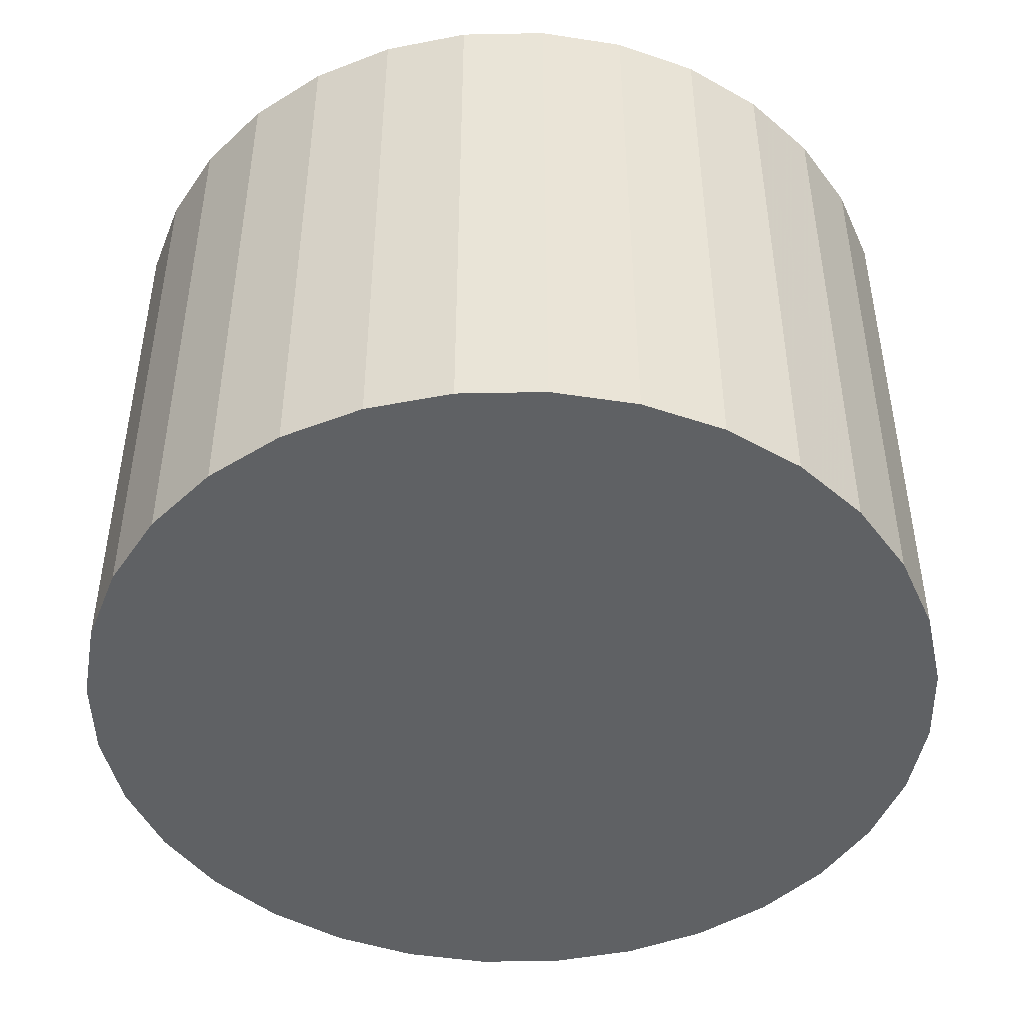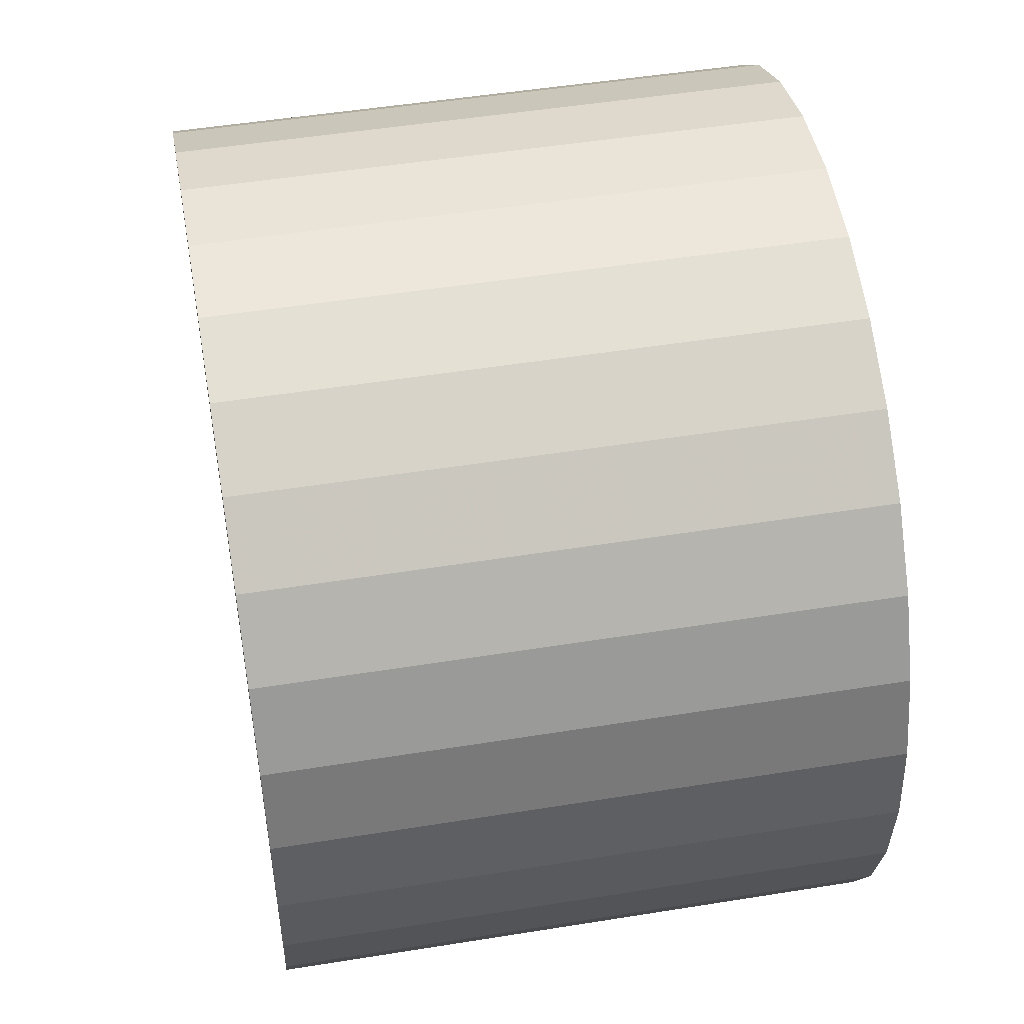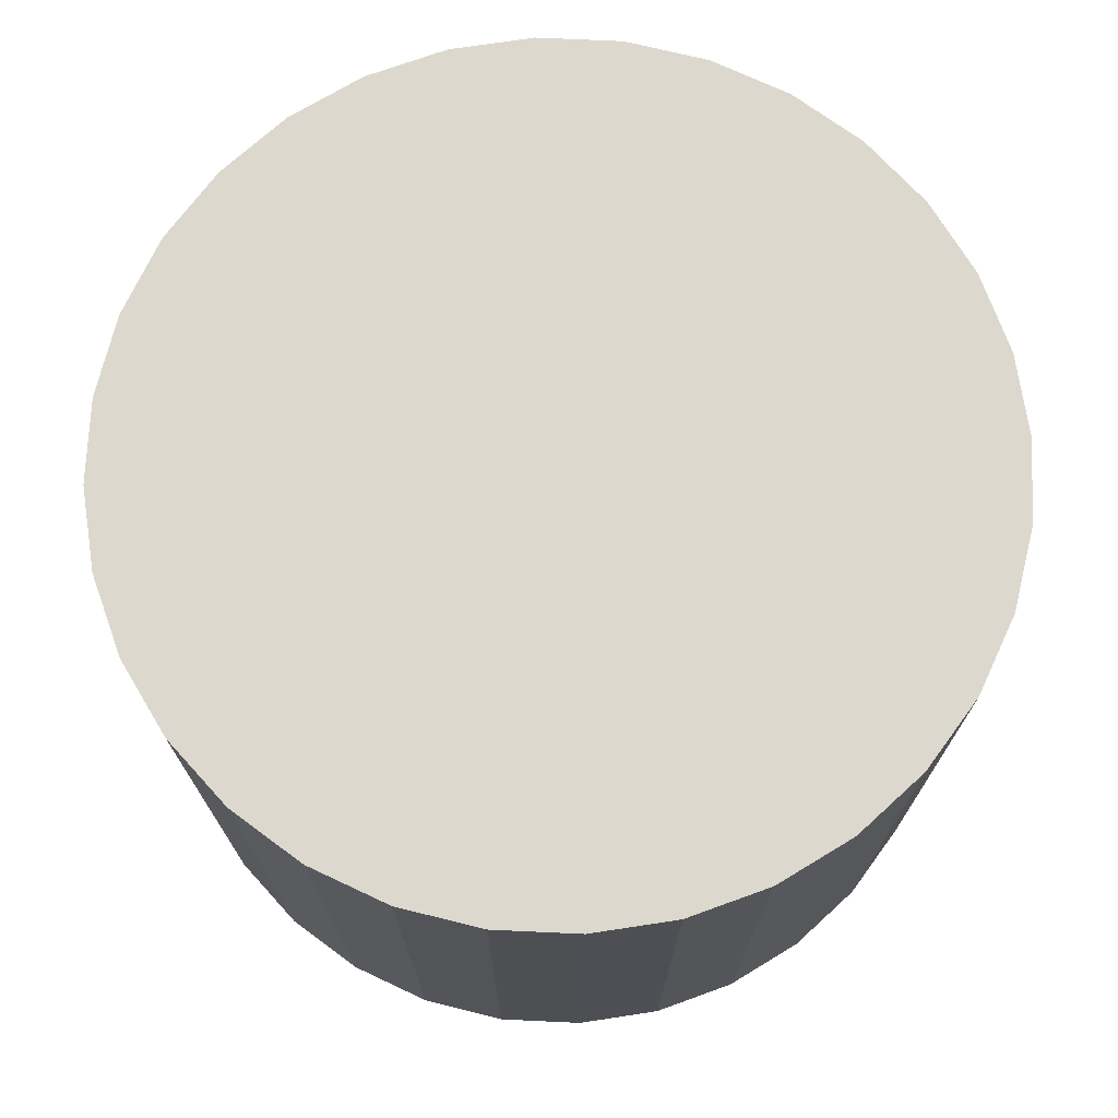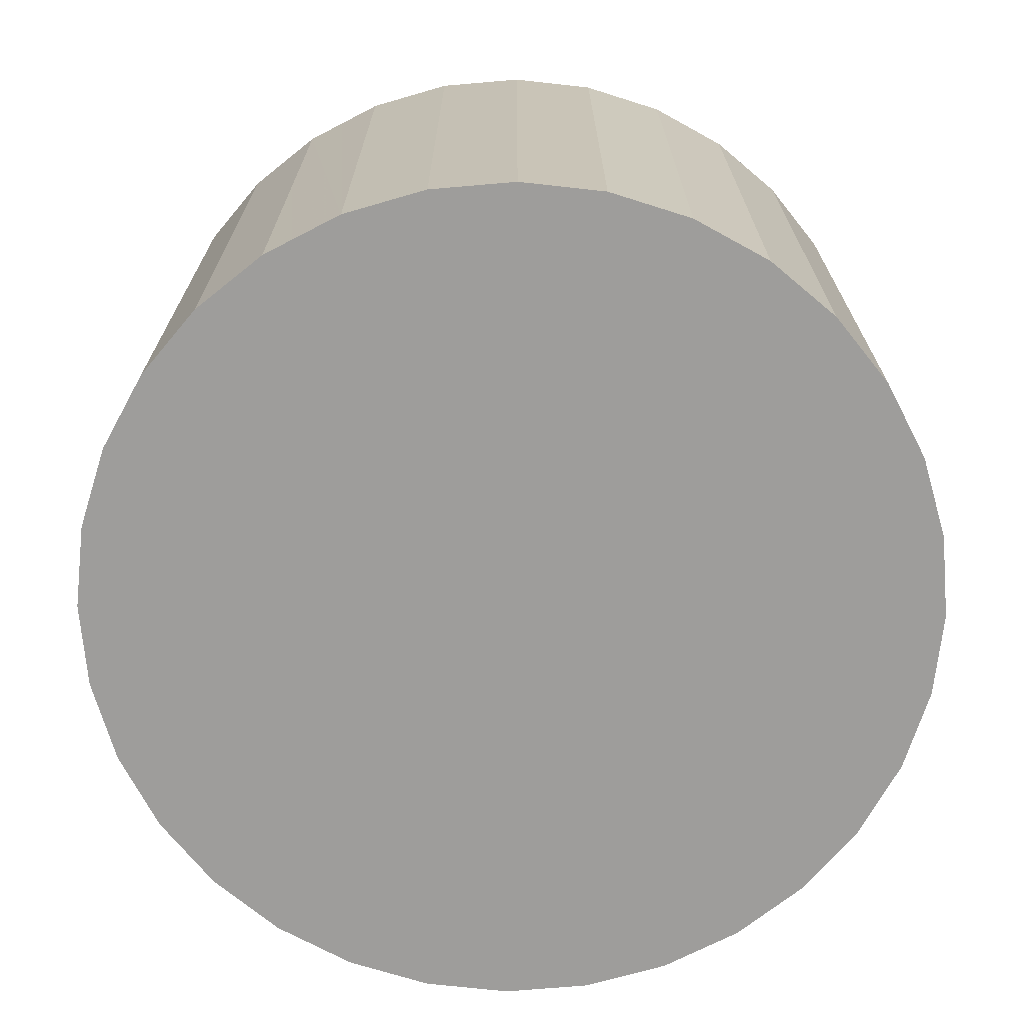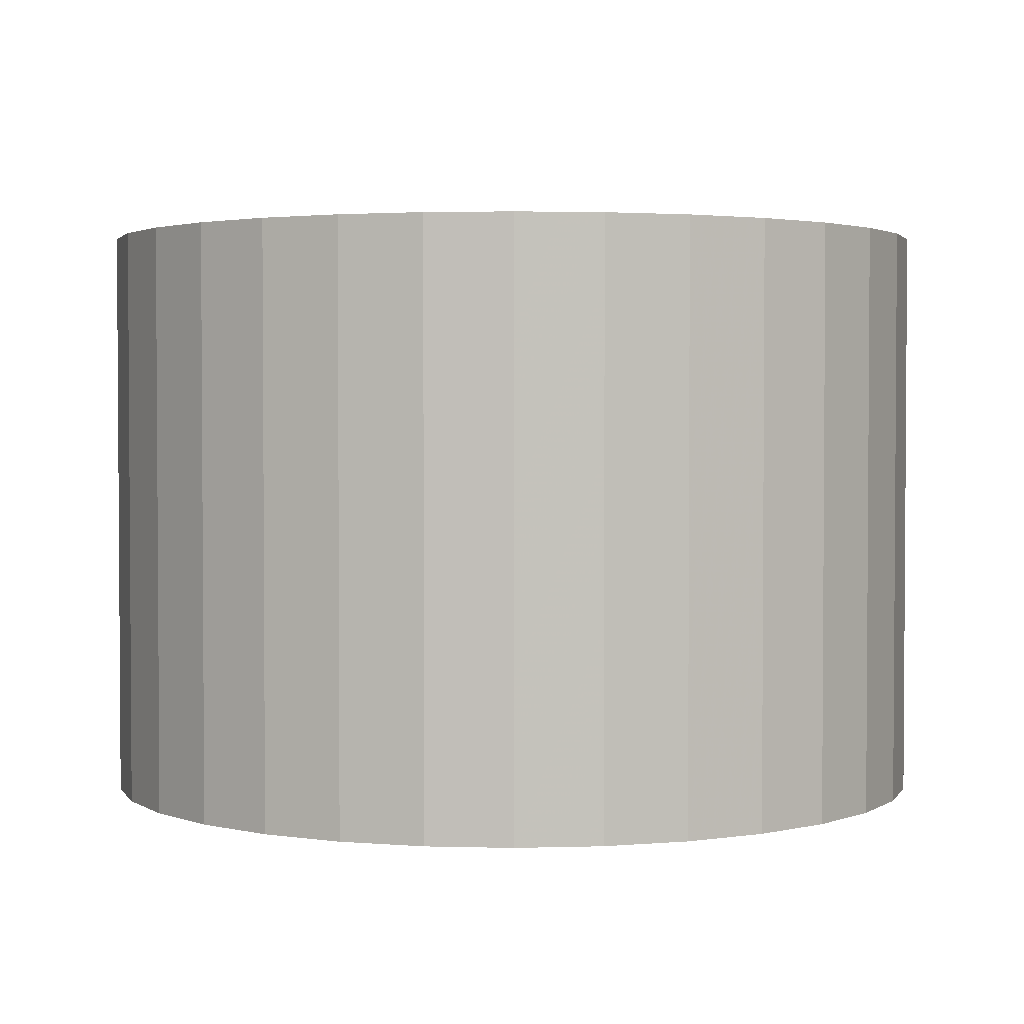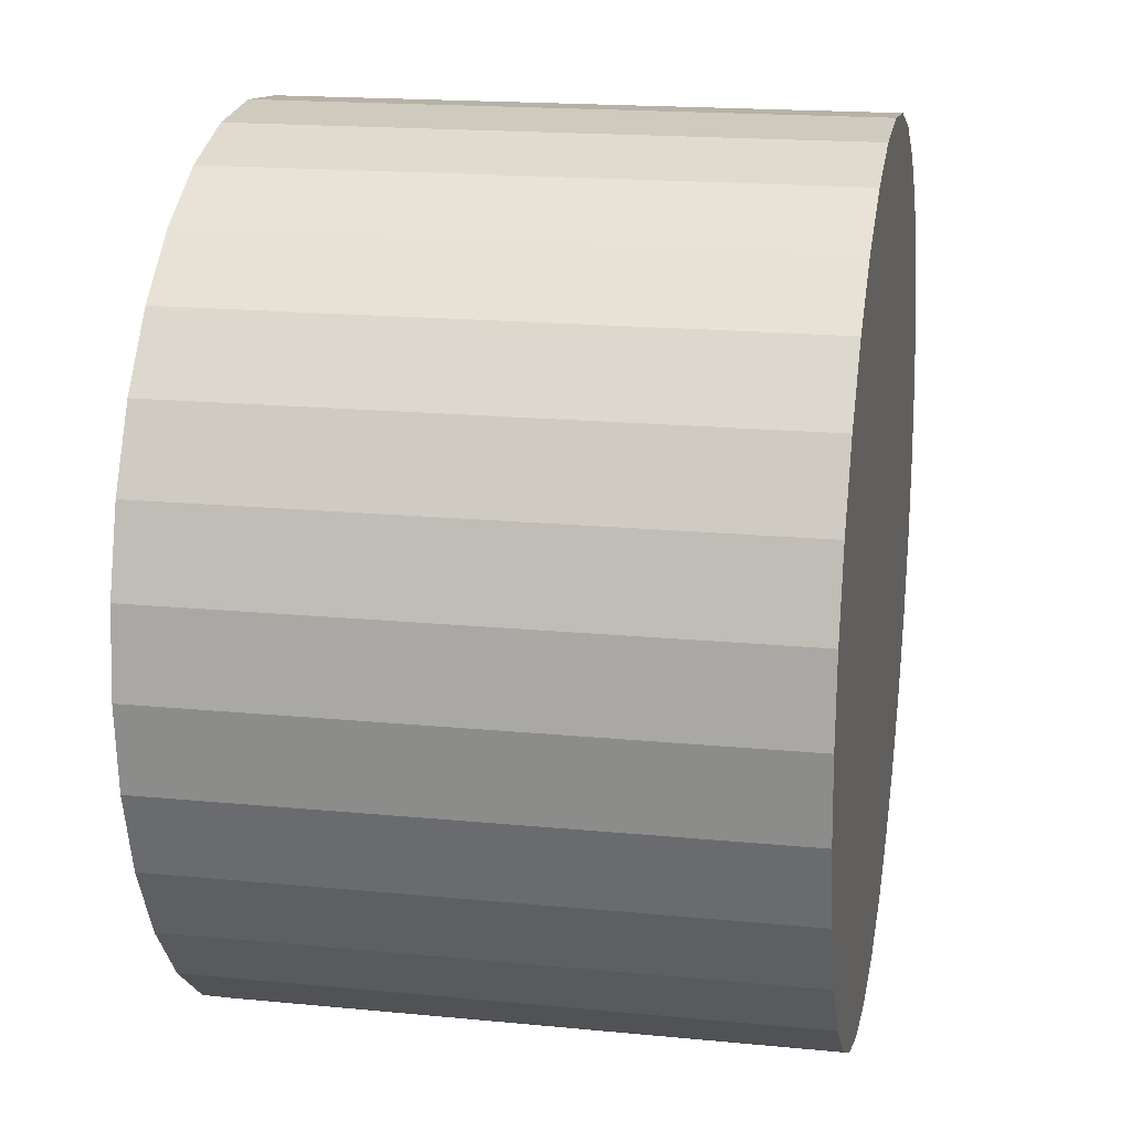
<metadata>
{"format":"obj","ext":"obj","renderer":"f3d","projection":"perspective","resolution":1024,"background":"white","views":[{"elev":-46.4,"azim":141.9,"up":"+Z"},{"elev":49.7,"azim":-100.1,"up":"+Y"},{"elev":72.5,"azim":-48.0,"up":"+Z"},{"elev":-70.5,"azim":-158.2,"up":"+Z"},{"elev":2.4,"azim":146.0,"up":"+Z"},{"elev":17.9,"azim":-79.2,"up":"+Y"}]}
</metadata>
<code>
v 0 0 -0.01844
v 0.02687 0 -0.01844
v 0.02687 0 0.01844
v 0 0 0.01844
v 0.02636 0.005243 -0.01844
v 0.02636 0.005243 0.01844
v 0.02483 0.01028 -0.01844
v 0.02483 0.01028 0.01844
v 0.02234 0.01493 -0.01844
v 0.02234 0.01493 0.01844
v 0.019 0.019 -0.01844
v 0.019 0.019 0.01844
v 0.01493 0.02234 -0.01844
v 0.01493 0.02234 0.01844
v 0.01028 0.02483 -0.01844
v 0.01028 0.02483 0.01844
v 0.005243 0.02636 -0.01844
v 0.005243 0.02636 0.01844
v 0 0.02687 -0.01844
v 0 0.02687 0.01844
v -0.005243 0.02636 -0.01844
v -0.005243 0.02636 0.01844
v -0.01028 0.02483 -0.01844
v -0.01028 0.02483 0.01844
v -0.01493 0.02234 -0.01844
v -0.01493 0.02234 0.01844
v -0.019 0.019 -0.01844
v -0.019 0.019 0.01844
v -0.02234 0.01493 -0.01844
v -0.02234 0.01493 0.01844
v -0.02483 0.01028 -0.01844
v -0.02483 0.01028 0.01844
v -0.02636 0.005243 -0.01844
v -0.02636 0.005243 0.01844
v -0.02687 0 -0.01844
v -0.02687 0 0.01844
v -0.02636 -0.005243 -0.01844
v -0.02636 -0.005243 0.01844
v -0.02483 -0.01028 -0.01844
v -0.02483 -0.01028 0.01844
v -0.02234 -0.01493 -0.01844
v -0.02234 -0.01493 0.01844
v -0.019 -0.019 -0.01844
v -0.019 -0.019 0.01844
v -0.01493 -0.02234 -0.01844
v -0.01493 -0.02234 0.01844
v -0.01028 -0.02483 -0.01844
v -0.01028 -0.02483 0.01844
v -0.005243 -0.02636 -0.01844
v -0.005243 -0.02636 0.01844
v -0 -0.02687 -0.01844
v -0 -0.02687 0.01844
v 0.005243 -0.02636 -0.01844
v 0.005243 -0.02636 0.01844
v 0.01028 -0.02483 -0.01844
v 0.01028 -0.02483 0.01844
v 0.01493 -0.02234 -0.01844
v 0.01493 -0.02234 0.01844
v 0.019 -0.019 -0.01844
v 0.019 -0.019 0.01844
v 0.02234 -0.01493 -0.01844
v 0.02234 -0.01493 0.01844
v 0.02483 -0.01028 -0.01844
v 0.02483 -0.01028 0.01844
v 0.02636 -0.005243 -0.01844
v 0.02636 -0.005243 0.01844
f 2 1 5
f 2 5 3
f 3 5 6
f 3 6 4
f 5 1 7
f 5 7 6
f 6 7 8
f 6 8 4
f 7 1 9
f 7 9 8
f 8 9 10
f 8 10 4
f 9 1 11
f 9 11 10
f 10 11 12
f 10 12 4
f 11 1 13
f 11 13 12
f 12 13 14
f 12 14 4
f 13 1 15
f 13 15 14
f 14 15 16
f 14 16 4
f 15 1 17
f 15 17 16
f 16 17 18
f 16 18 4
f 17 1 19
f 17 19 18
f 18 19 20
f 18 20 4
f 19 1 21
f 19 21 20
f 20 21 22
f 20 22 4
f 21 1 23
f 21 23 22
f 22 23 24
f 22 24 4
f 23 1 25
f 23 25 24
f 24 25 26
f 24 26 4
f 25 1 27
f 25 27 26
f 26 27 28
f 26 28 4
f 27 1 29
f 27 29 28
f 28 29 30
f 28 30 4
f 29 1 31
f 29 31 30
f 30 31 32
f 30 32 4
f 31 1 33
f 31 33 32
f 32 33 34
f 32 34 4
f 33 1 35
f 33 35 34
f 34 35 36
f 34 36 4
f 35 1 37
f 35 37 36
f 36 37 38
f 36 38 4
f 37 1 39
f 37 39 38
f 38 39 40
f 38 40 4
f 39 1 41
f 39 41 40
f 40 41 42
f 40 42 4
f 41 1 43
f 41 43 42
f 42 43 44
f 42 44 4
f 43 1 45
f 43 45 44
f 44 45 46
f 44 46 4
f 45 1 47
f 45 47 46
f 46 47 48
f 46 48 4
f 47 1 49
f 47 49 48
f 48 49 50
f 48 50 4
f 49 1 51
f 49 51 50
f 50 51 52
f 50 52 4
f 51 1 53
f 51 53 52
f 52 53 54
f 52 54 4
f 53 1 55
f 53 55 54
f 54 55 56
f 54 56 4
f 55 1 57
f 55 57 56
f 56 57 58
f 56 58 4
f 57 1 59
f 57 59 58
f 58 59 60
f 58 60 4
f 59 1 61
f 59 61 60
f 60 61 62
f 60 62 4
f 61 1 63
f 61 63 62
f 62 63 64
f 62 64 4
f 63 1 65
f 63 65 64
f 64 65 66
f 64 66 4
f 65 1 2
f 65 2 66
f 66 2 3
f 66 3 4

</code>
